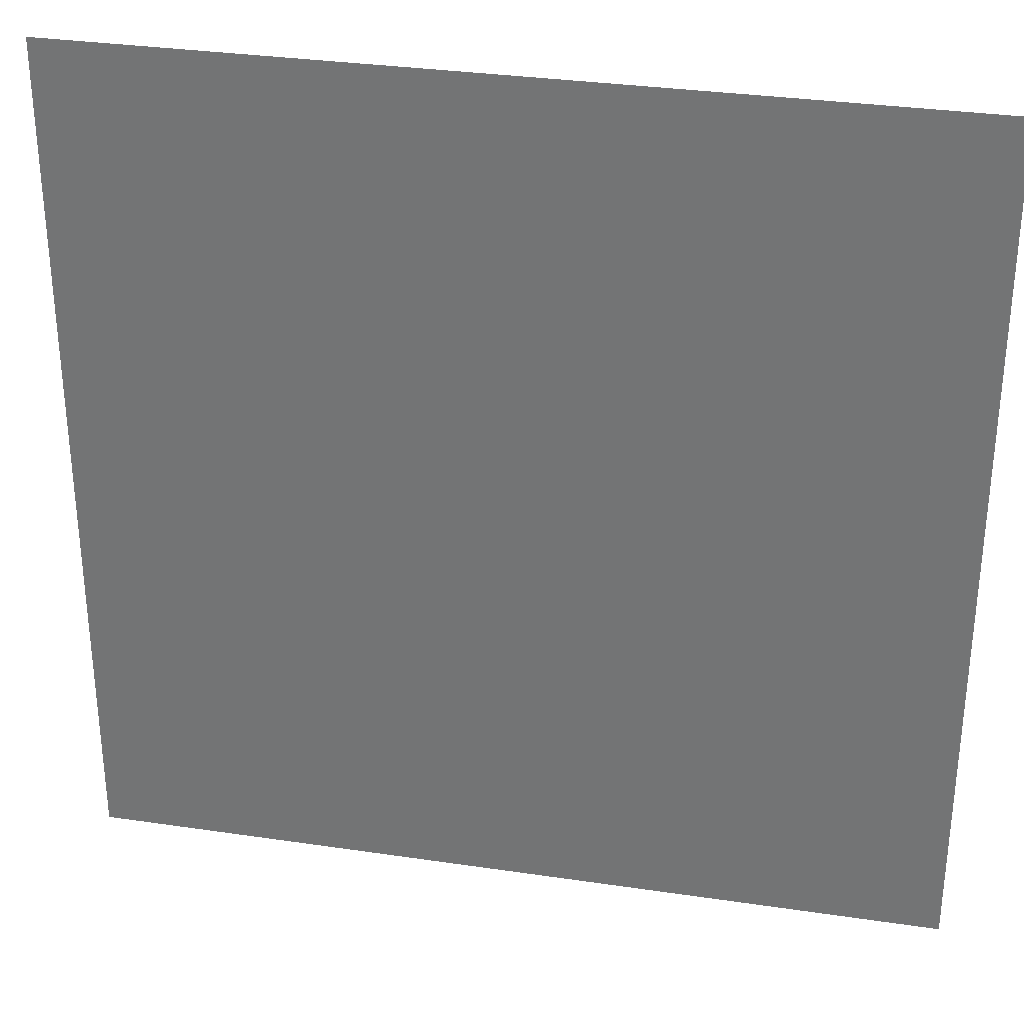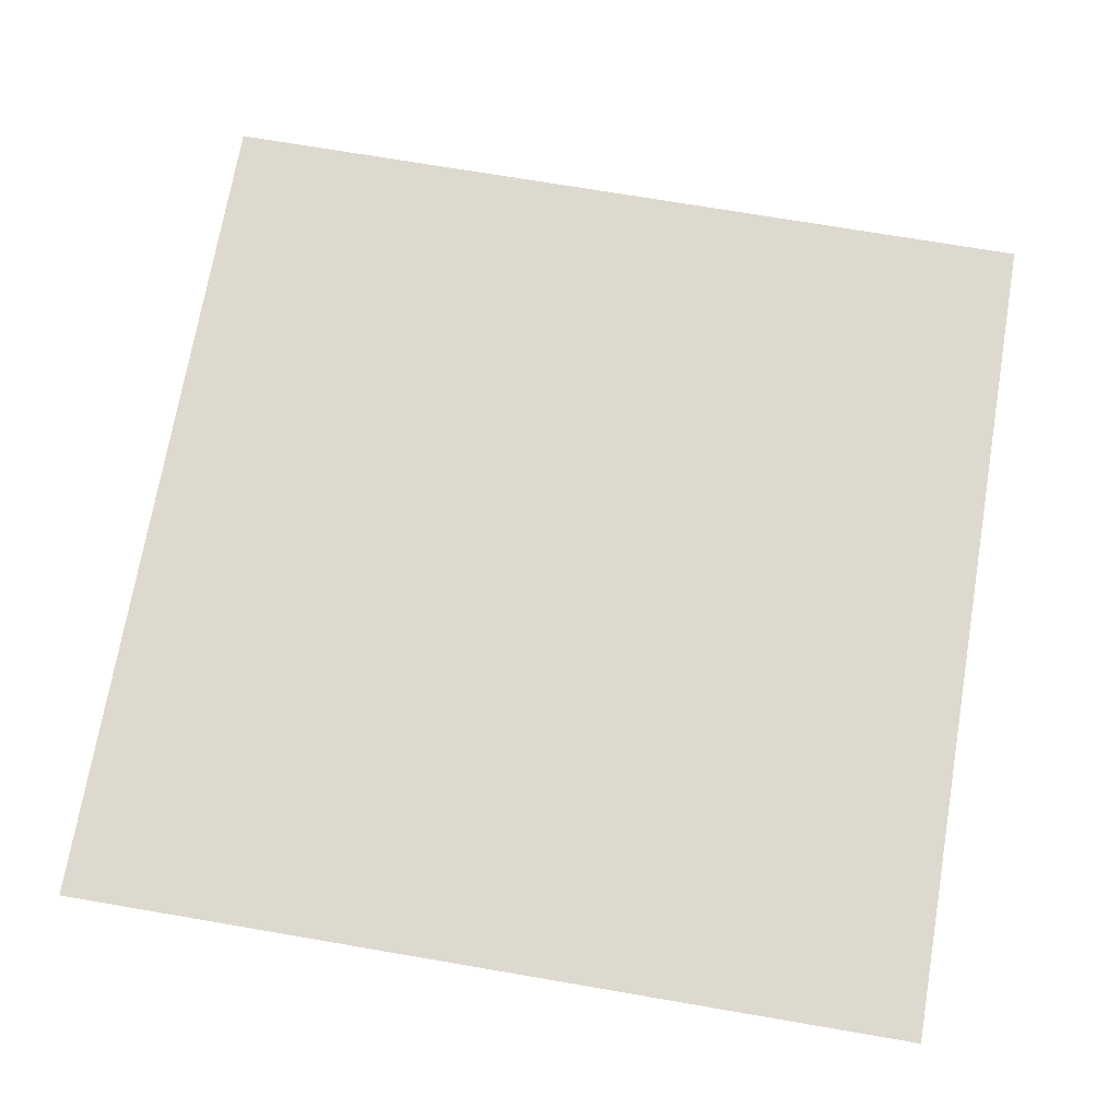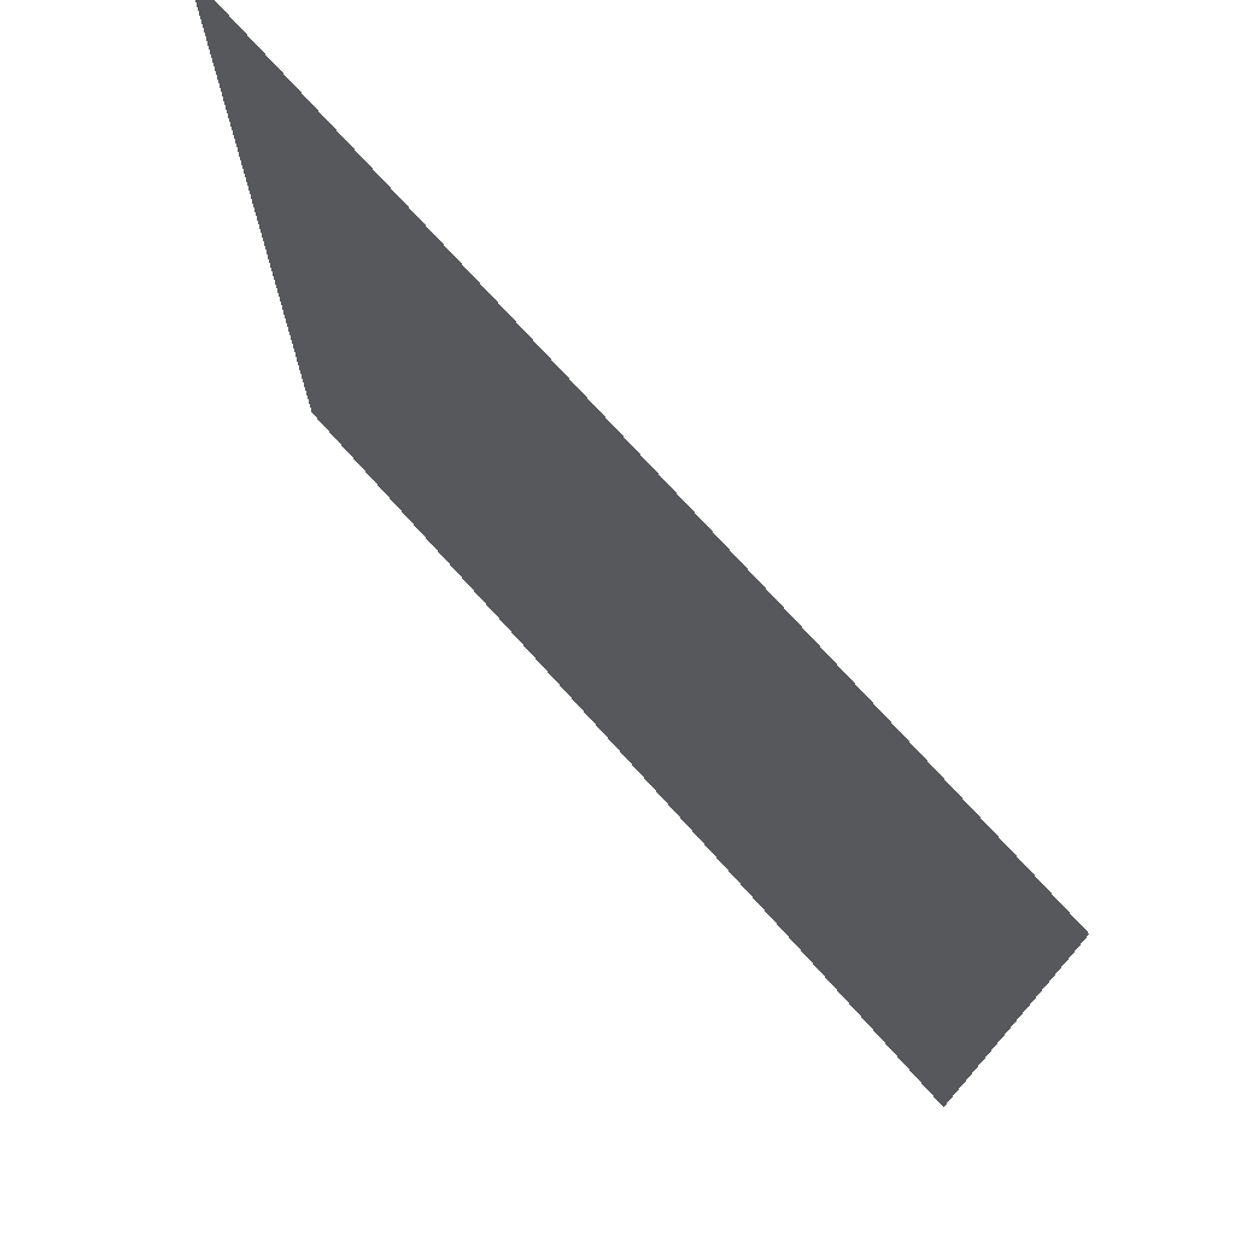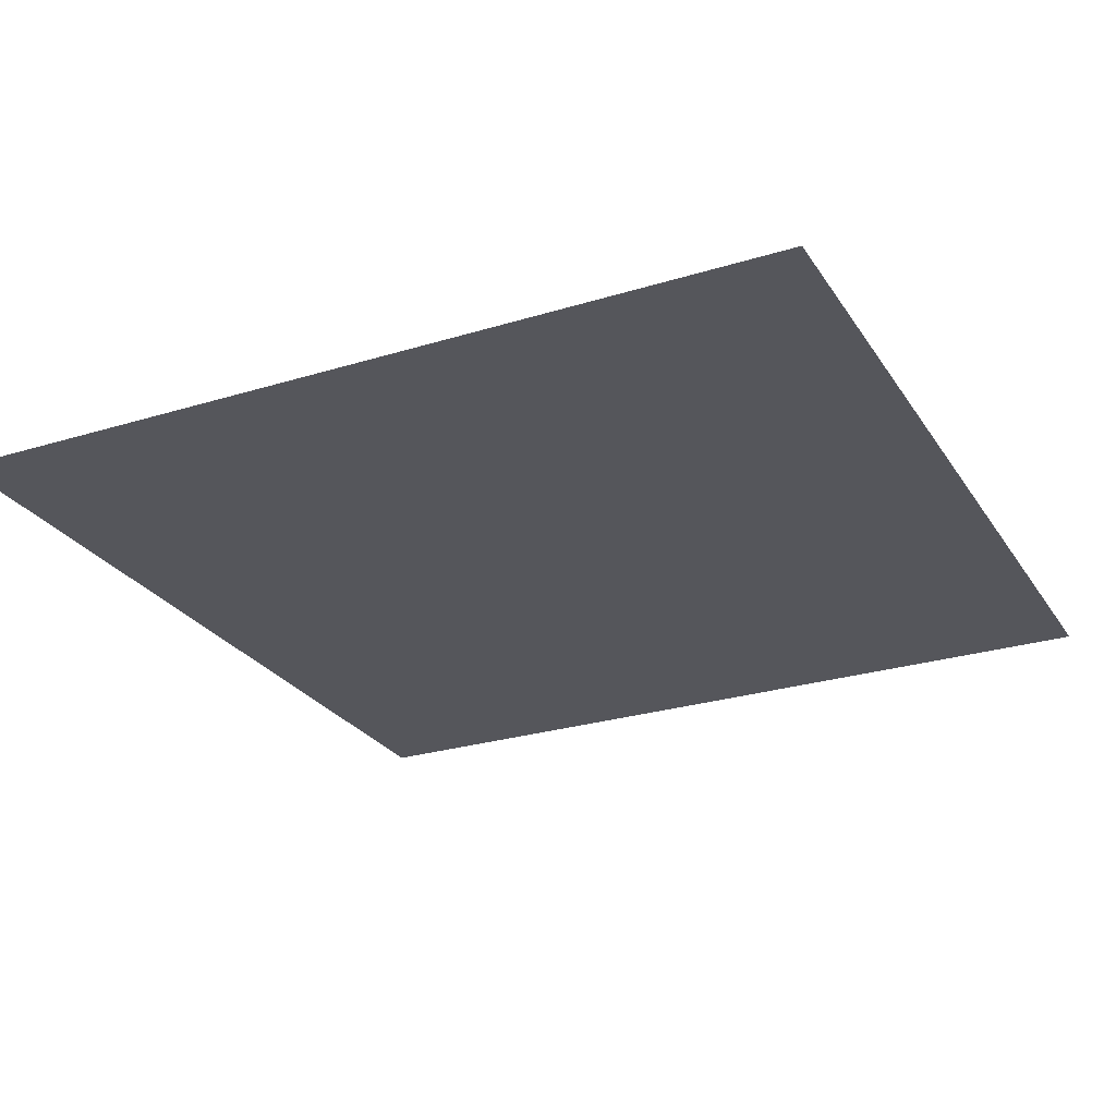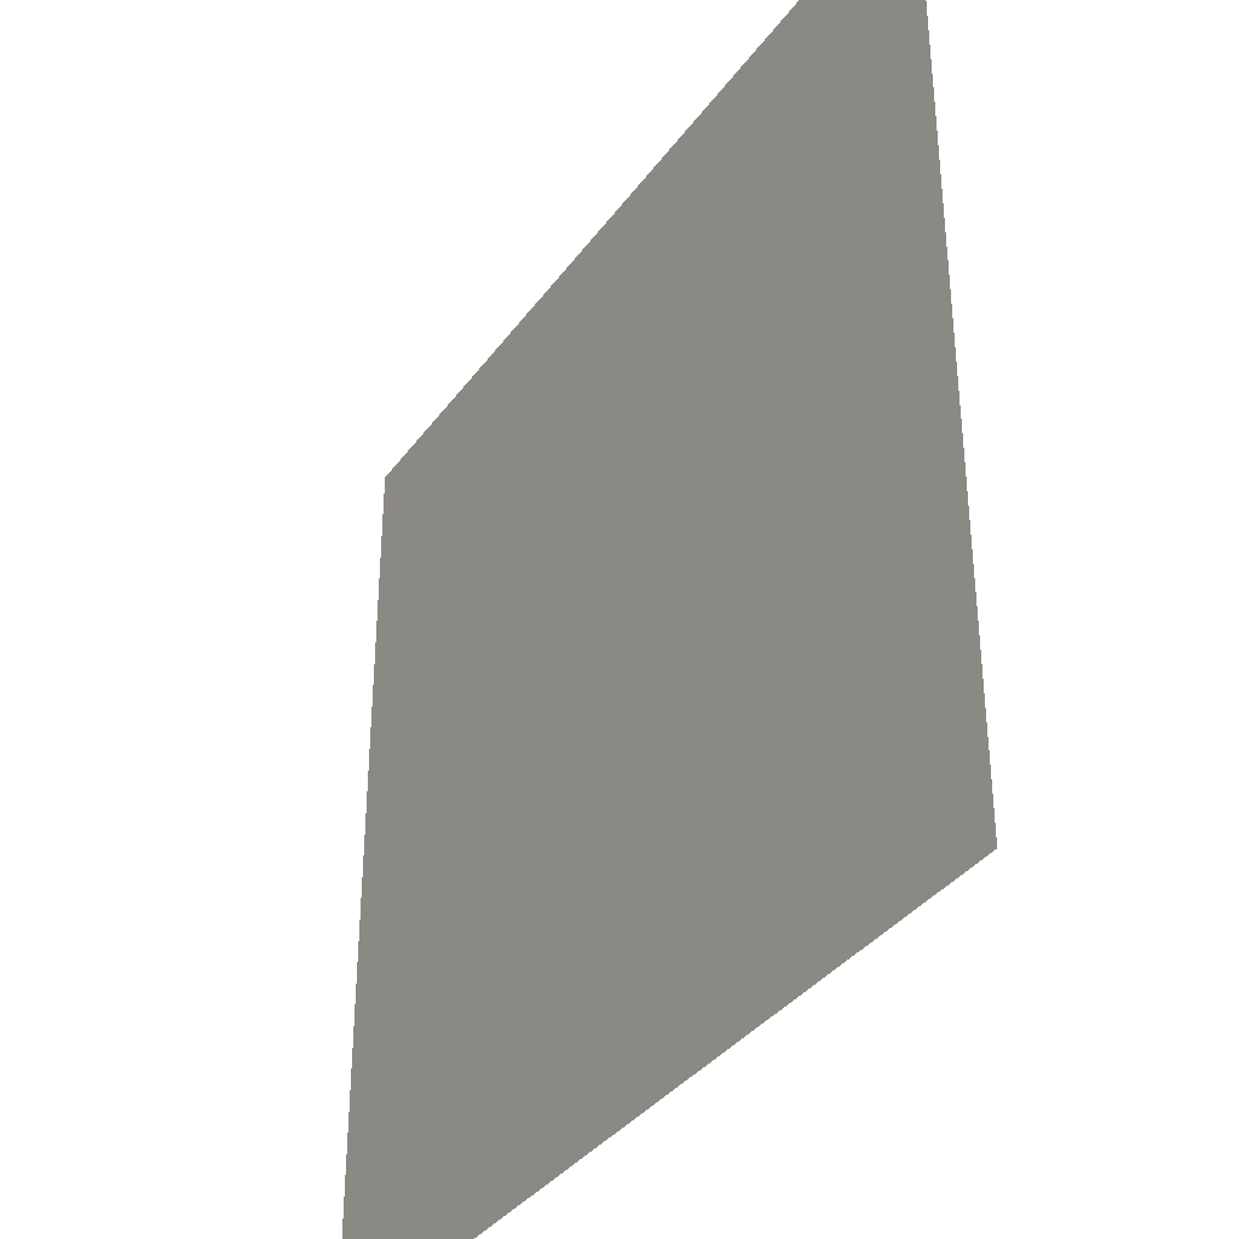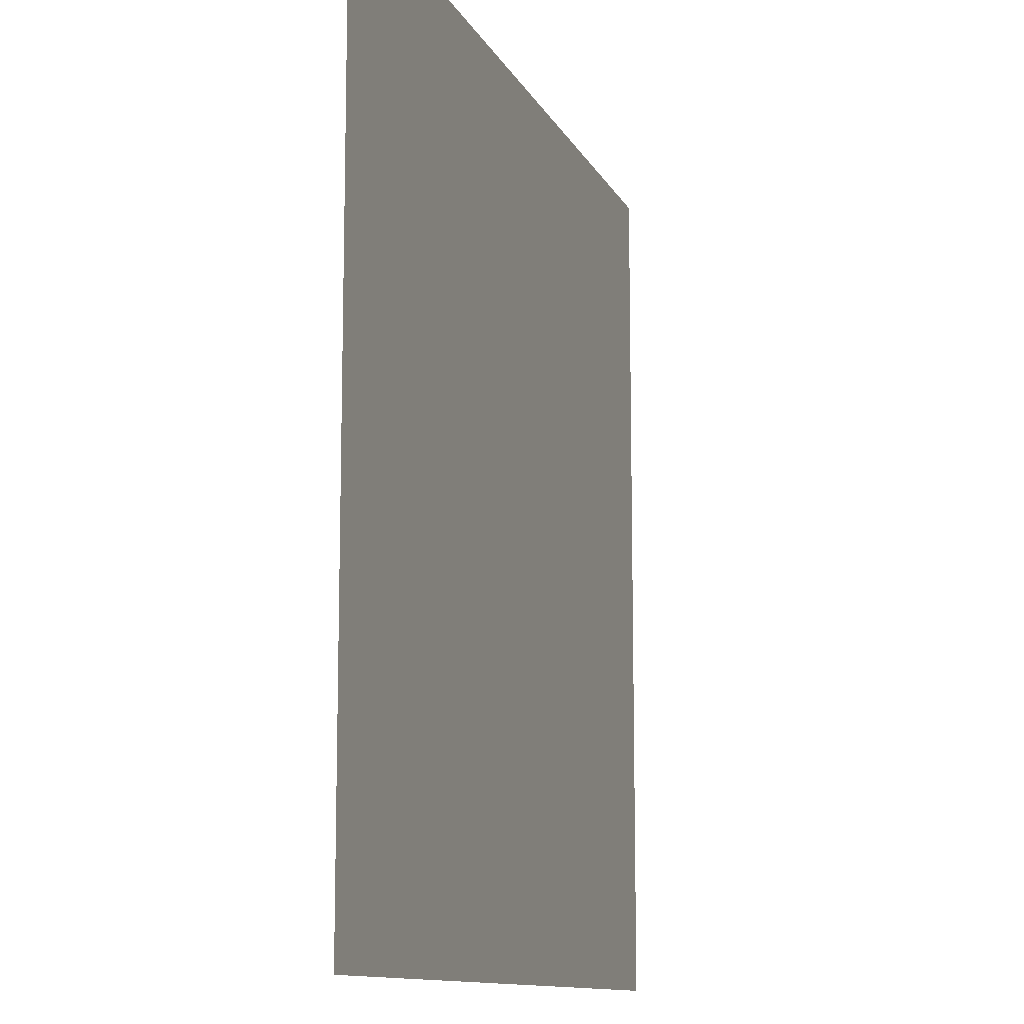
<metadata>
{"format":"obj","ext":"obj","renderer":"f3d","projection":"perspective","resolution":1024,"background":"white","views":[{"elev":31.9,"azim":-168.2,"up":"+Y"},{"elev":71.5,"azim":99.7,"up":"+Z"},{"elev":74.0,"azim":-131.5,"up":"+Y"},{"elev":-26.3,"azim":-64.1,"up":"+Z"},{"elev":-35.7,"azim":-121.0,"up":"+Y"},{"elev":-11.5,"azim":107.7,"up":"+Y"}]}
</metadata>
<code>
v -9 -2 0
v -10 -2 0
v -10 -1 0
v -9 -1 0
g Pueblo_mesh_0089
f 1 2 3 4

</code>
